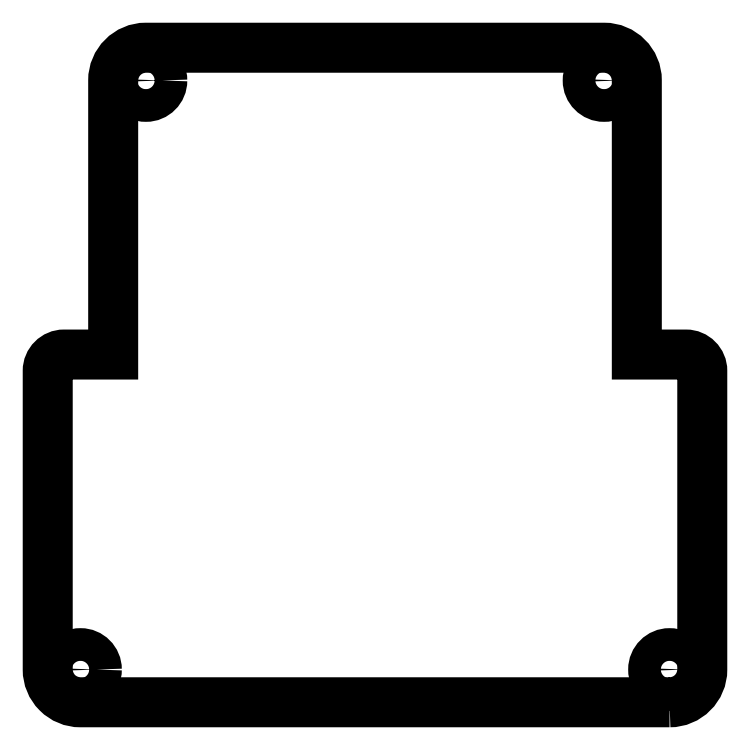
<metadata>
{"format":"dxf","ext":"dxf","renderer":"ezdxf+matplotlib","layout":"modelspace","background":"white","min_lineweight":24,"dpi":150}
</metadata>
<code>
0
SECTION
2
ENTITIES
0
LWPOLYLINE
8
0
90
14
70
1
43
0
10
1.739
20
-0.075
10
-0.06084
20
-0.075
42
-0.4142
10
-0.1608
20
0.025
10
-0.1608
20
0.9375
42
-0.4142
10
-0.1108
20
0.9875
10
0.03916
20
0.9875
10
0.03916
20
1.825
42
-0.4142
10
0.1392
20
1.925
10
1.539
20
1.925
42
-0.4142
10
1.639
20
1.825
10
1.639
20
0.9875
10
1.789
20
0.9875
42
-0.4142
10
1.839
20
0.9375
10
1.839
20
0.025
42
-0.4142
0
CIRCLE
8
0
10
1.739
20
0.025
30
0
40
0.05
210
0
220
0
230
1
0
CIRCLE
8
0
10
-0.06084
20
0.025
30
0
40
0.05
210
0
220
0
230
1
0
CIRCLE
8
0
10
0.1392
20
1.825
30
0
40
0.05
210
0
220
0
230
1
0
CIRCLE
8
0
10
1.539
20
1.825
30
0
40
0.05
210
0
220
0
230
1
0
ENDSEC
0
EOF

</code>
